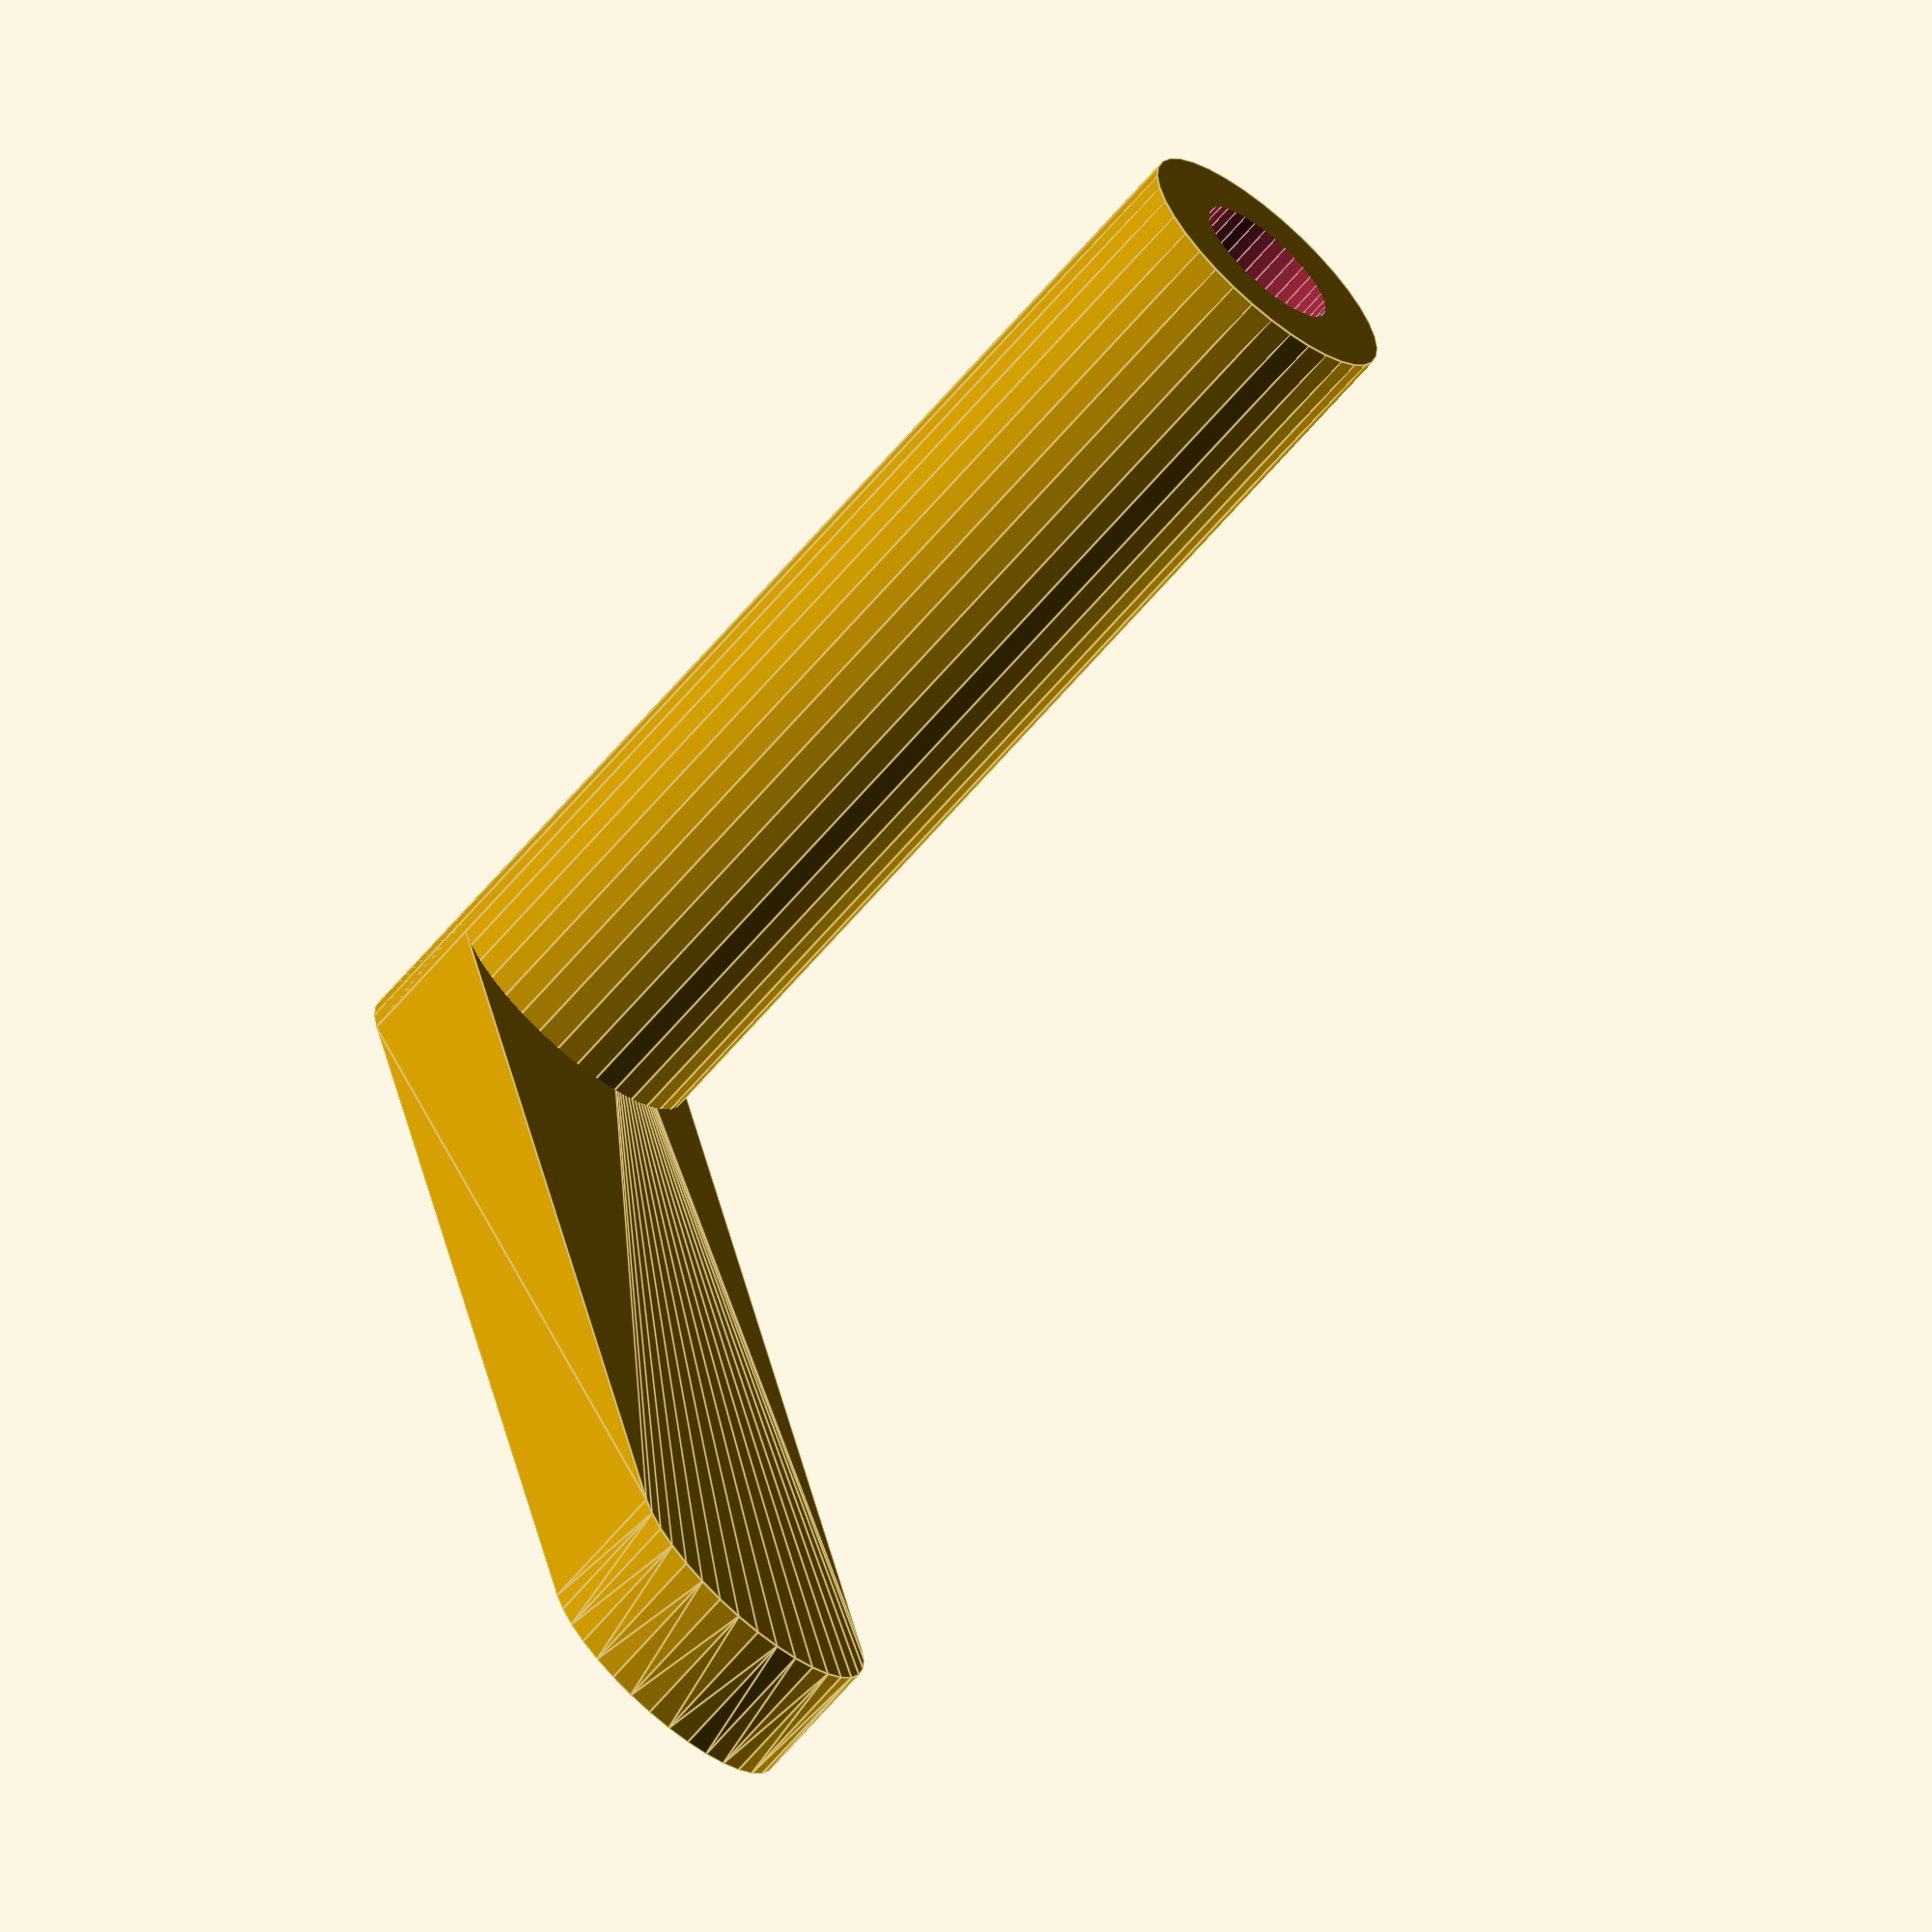
<openscad>
//4.2 innen


d_inner = 4.5;
d_outer = d_inner+2*2;

h_wood = 31;
h_lock = 4;

length_lock = 42-d_outer; // from center to center, so it's actually length+d_outer long!
$fn=36;
difference()
{
    union()
    {
        hull()
        {
            cylinder(d=d_outer, h=h_lock, center=false);
            translate([0, length_lock, 0])
            cylinder(d=d_outer, h=h_lock, center=false);
        }
        
        cylinder(d=d_outer, h=h_lock+h_wood, center=false);
    }
    
    translate([0, 0, -1])
    cylinder(d=d_inner, h=h_lock+h_wood+2, center=false);
}
</openscad>
<views>
elev=67.8 azim=168.0 roll=319.2 proj=o view=edges
</views>
